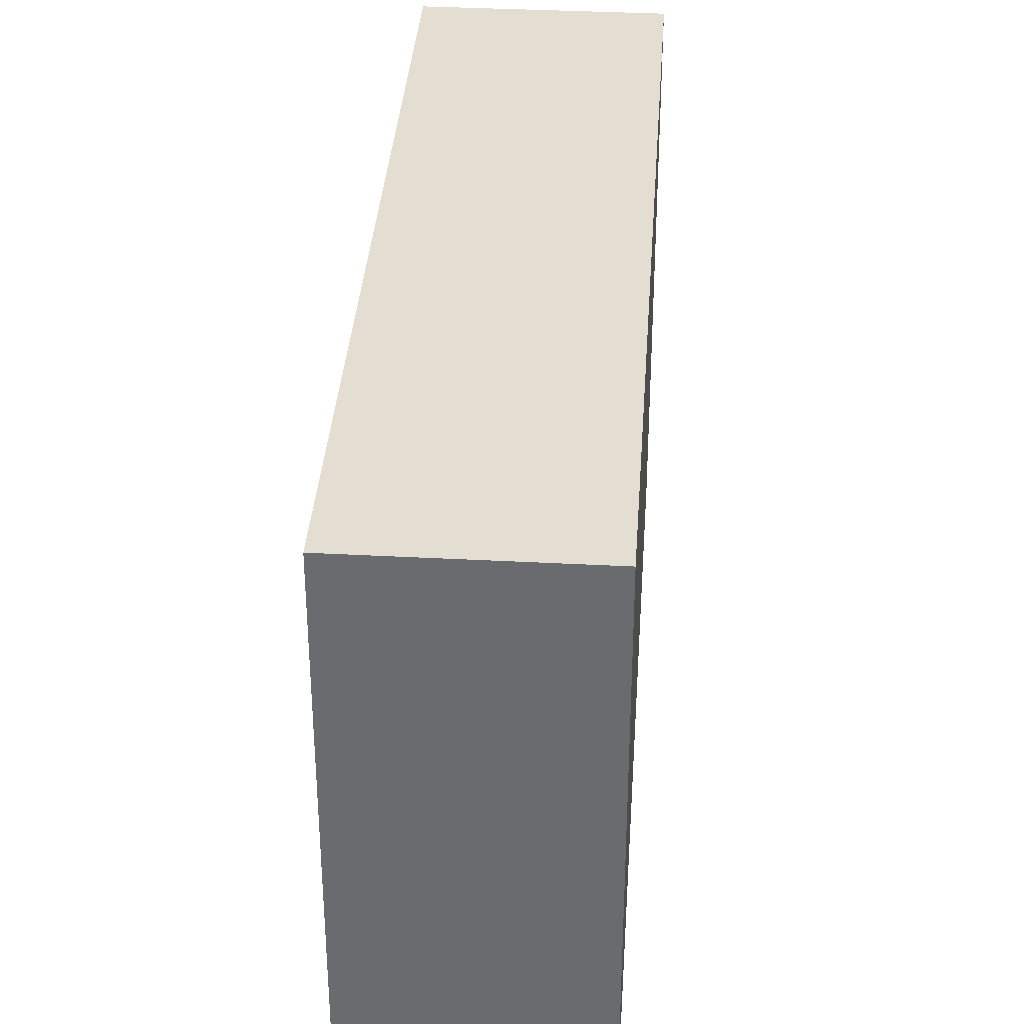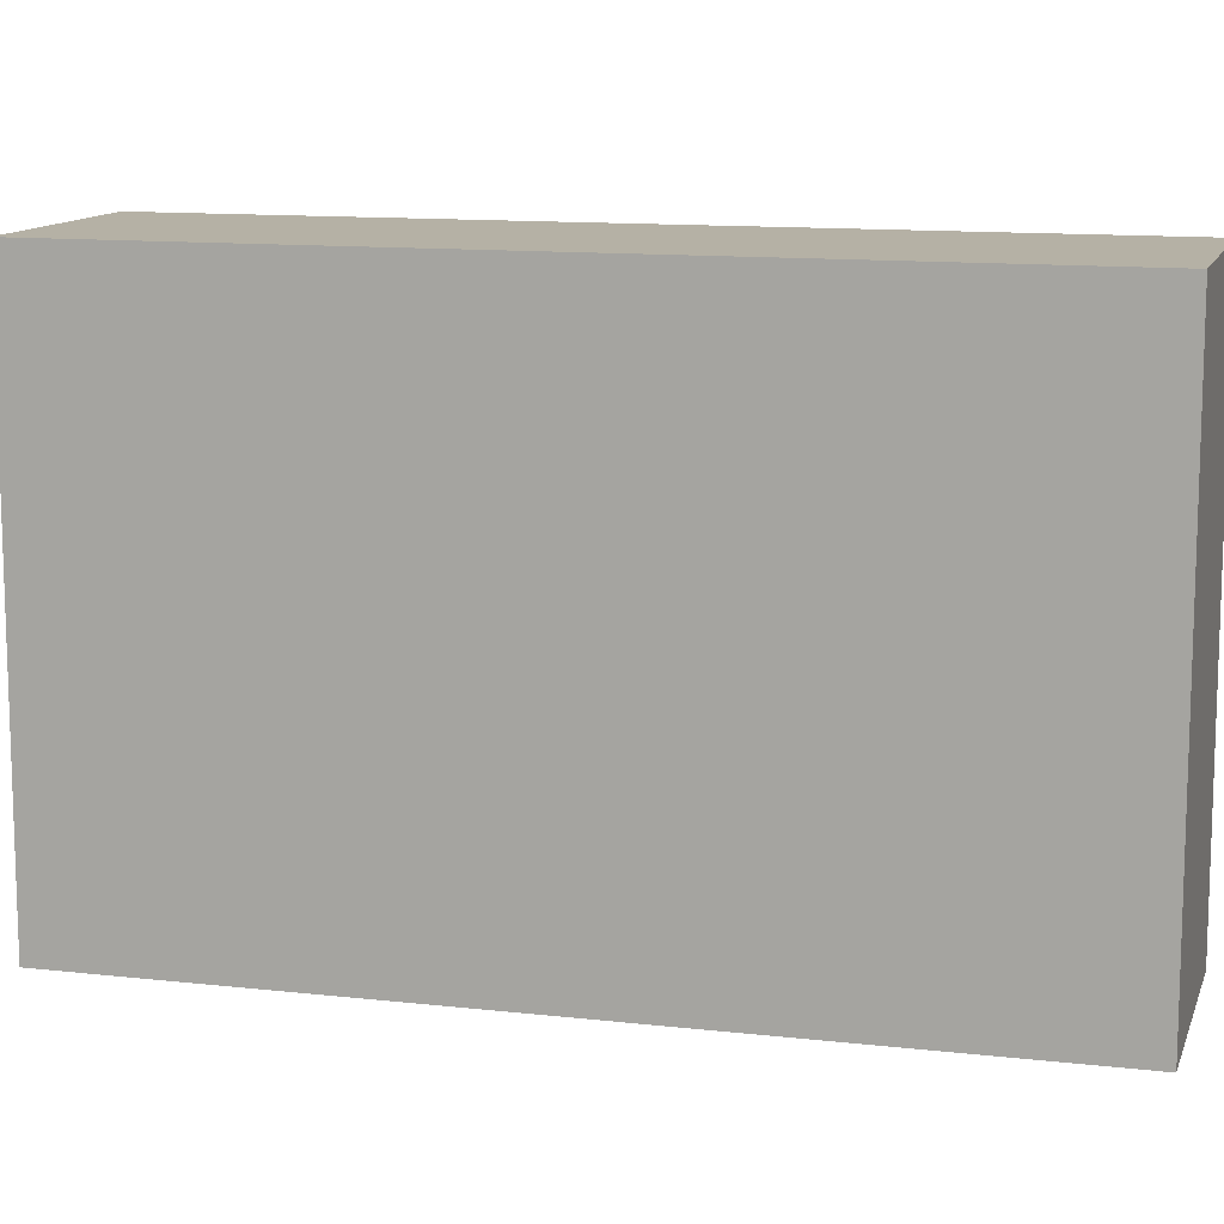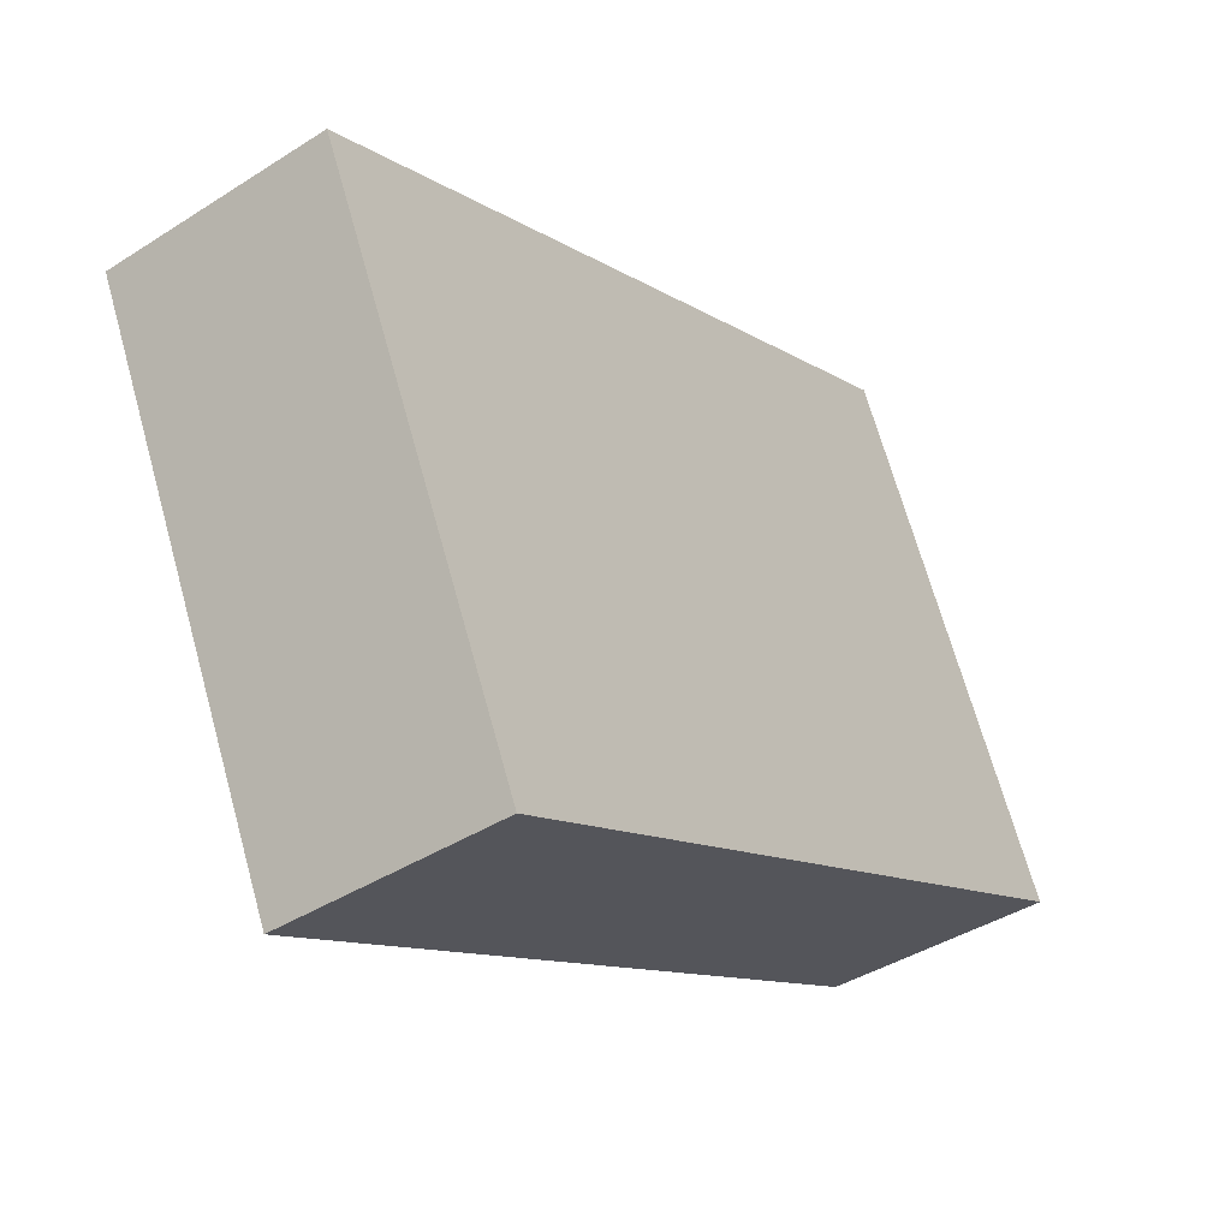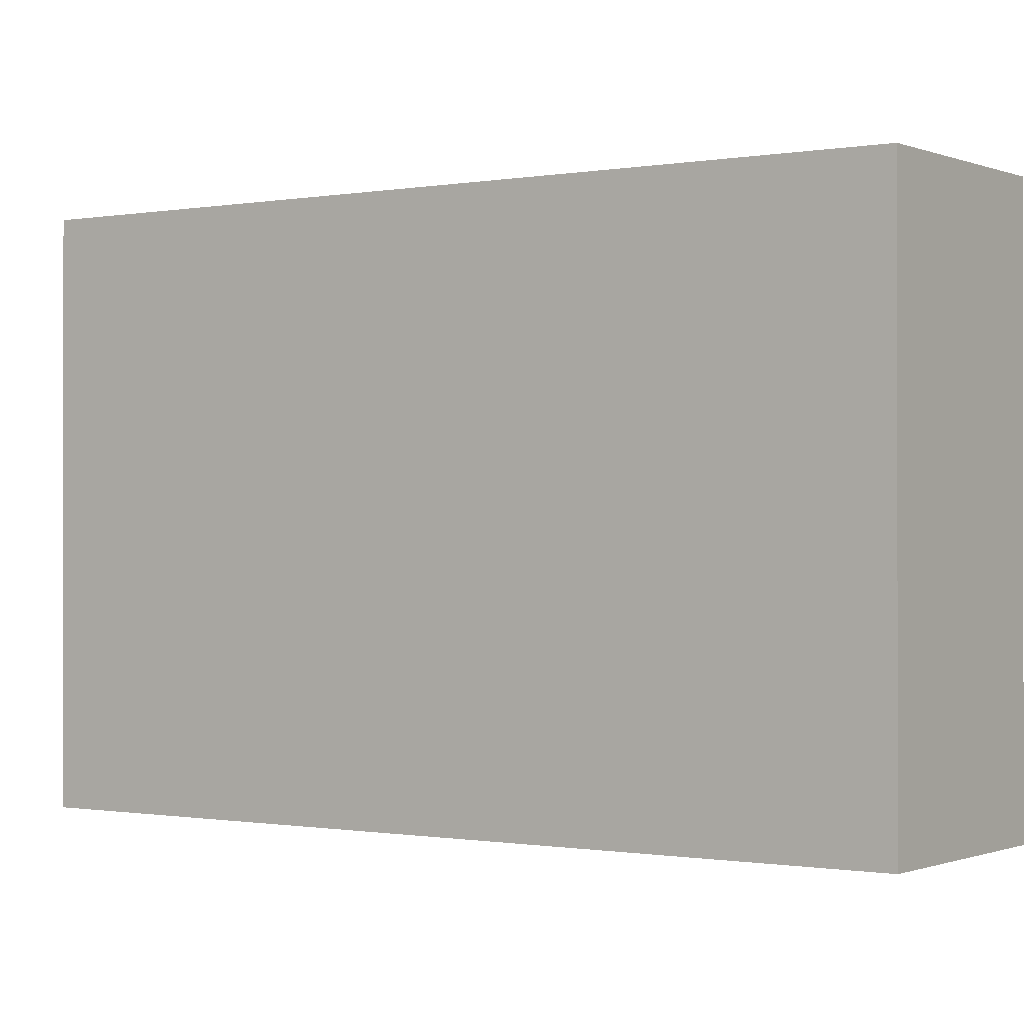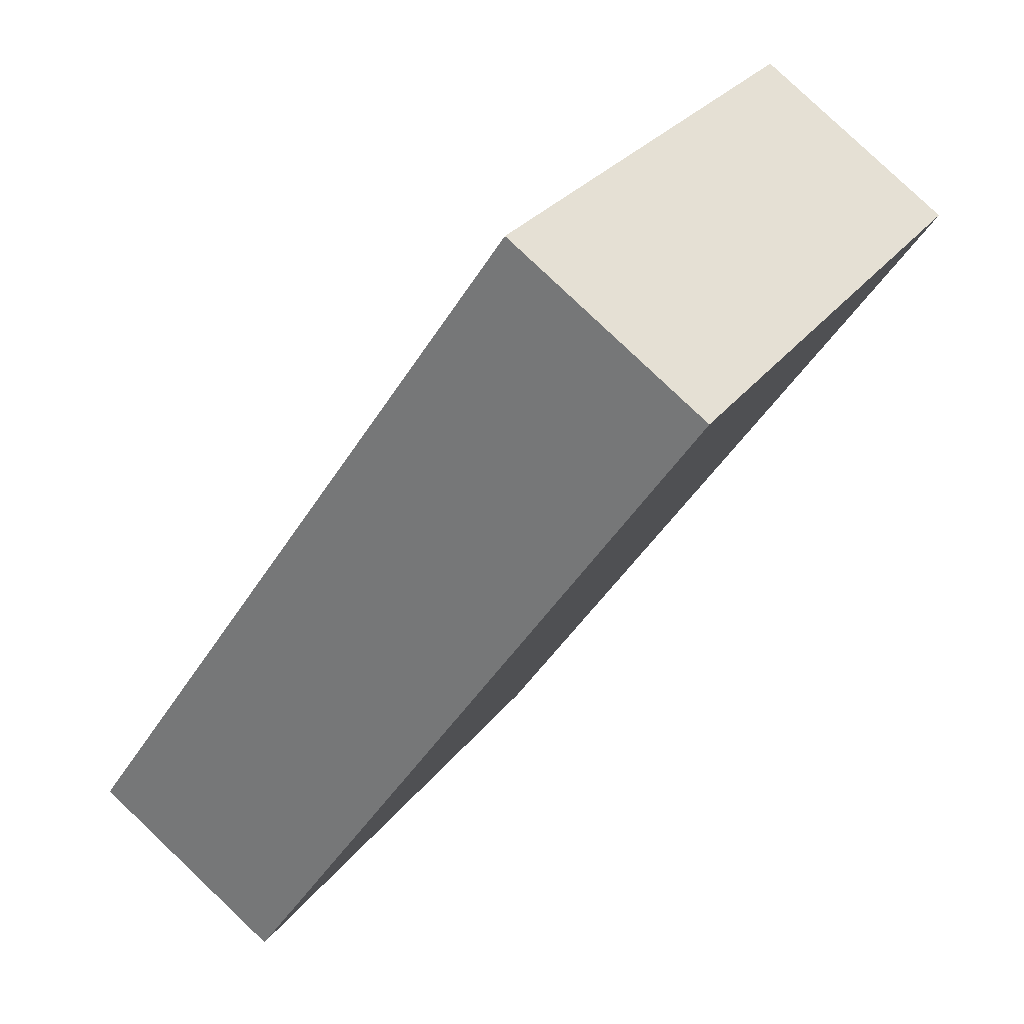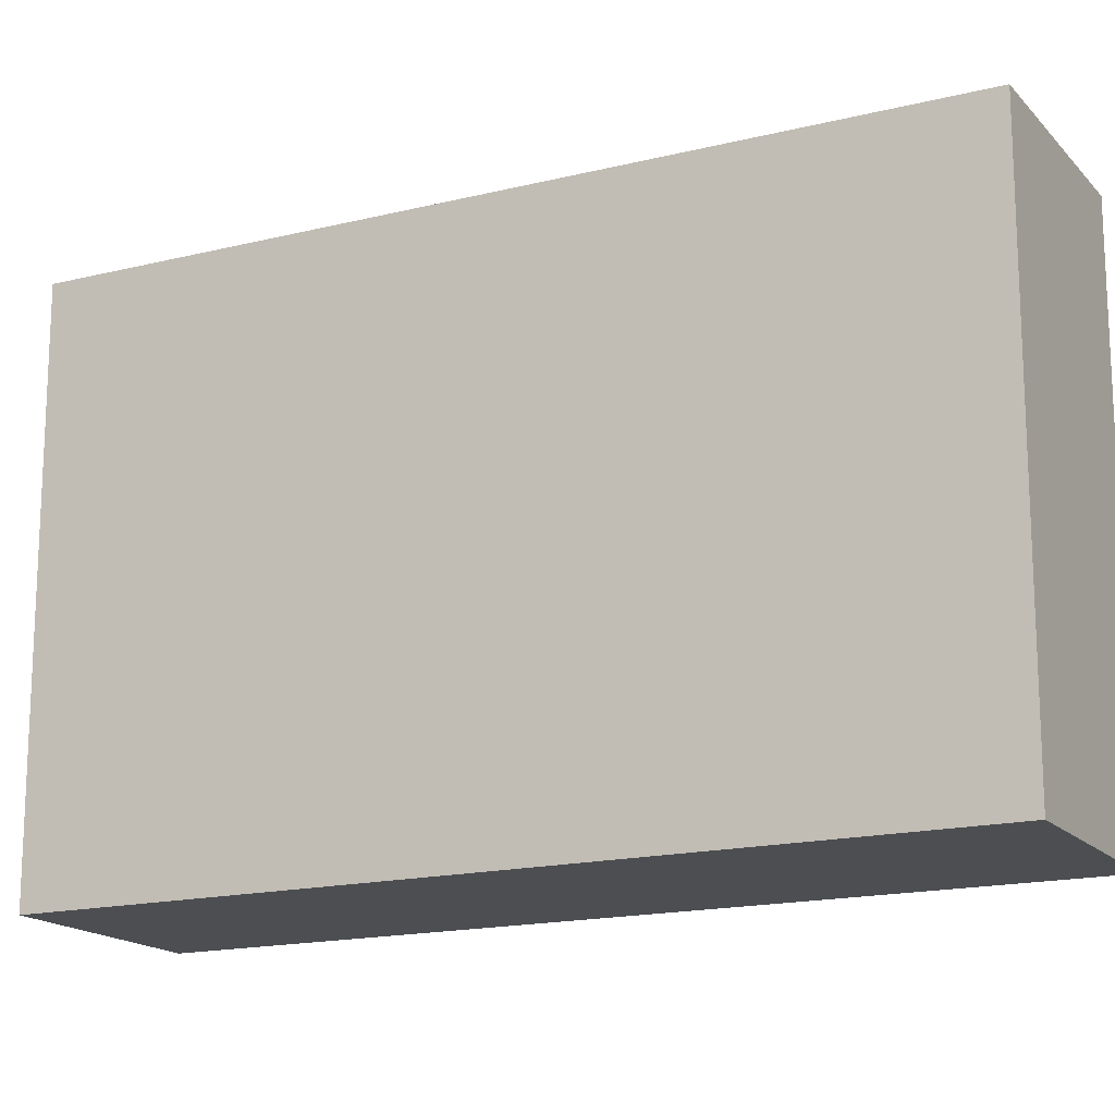
<metadata>
{"format":"obj","ext":"obj","renderer":"f3d","projection":"perspective","resolution":1024,"background":"white","views":[{"elev":36.2,"azim":-142.2,"up":"+Y"},{"elev":11.9,"azim":139.2,"up":"+Y"},{"elev":69.1,"azim":164.4,"up":"+Z"},{"elev":-0.5,"azim":158.6,"up":"+Y"},{"elev":28.0,"azim":29.0,"up":"+Z"},{"elev":-16.5,"azim":150.9,"up":"+Y"}]}
</metadata>
<code>
v  1.639 4.731 -1.099
v  4.145 4.731 6.174
v  5.782 4.731 5.076
v  0 4.731 2.897e-16
v  5.782 -3.108e-16 5.076
v  1.639 6.729e-17 -1.099
v  0 0 0
v  4.145 -3.78e-16 6.174
g defaultobject
f 1 2 3
f 2 1 4
f 5 1 3
f 1 5 6
f 6 4 1
f 4 6 7
f 7 2 4
f 2 7 8
f 8 3 2
f 3 8 5
f 8 6 5
f 6 8 7

</code>
